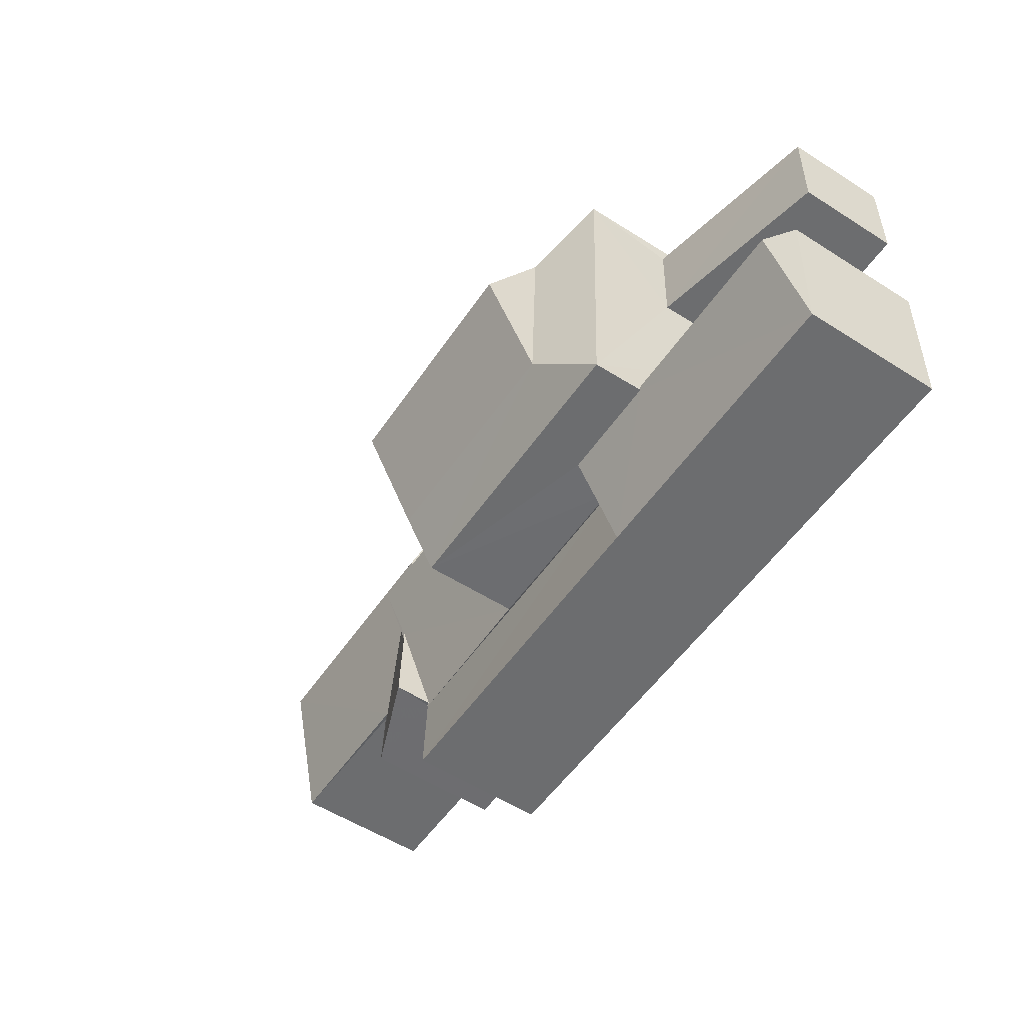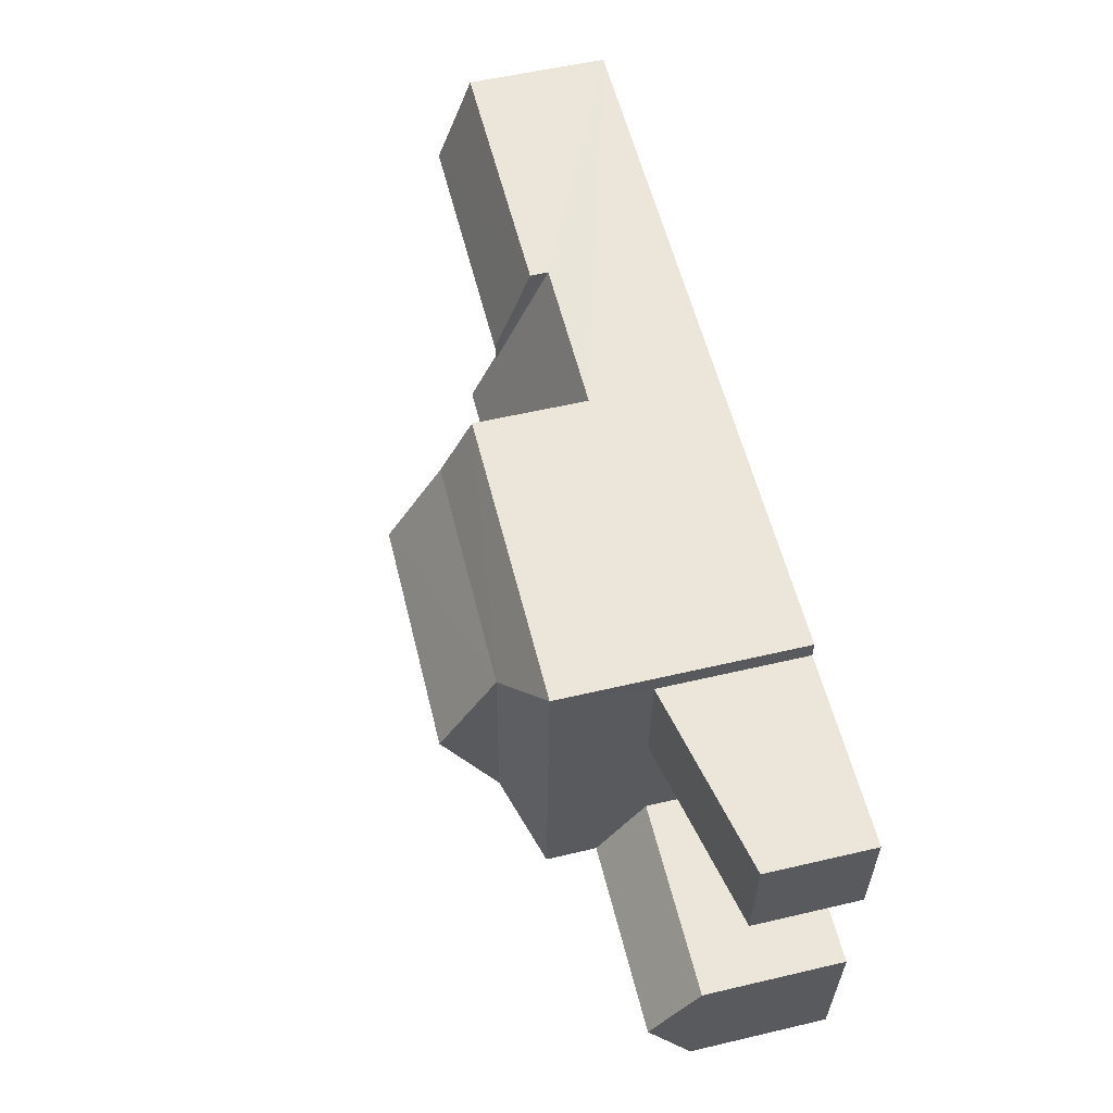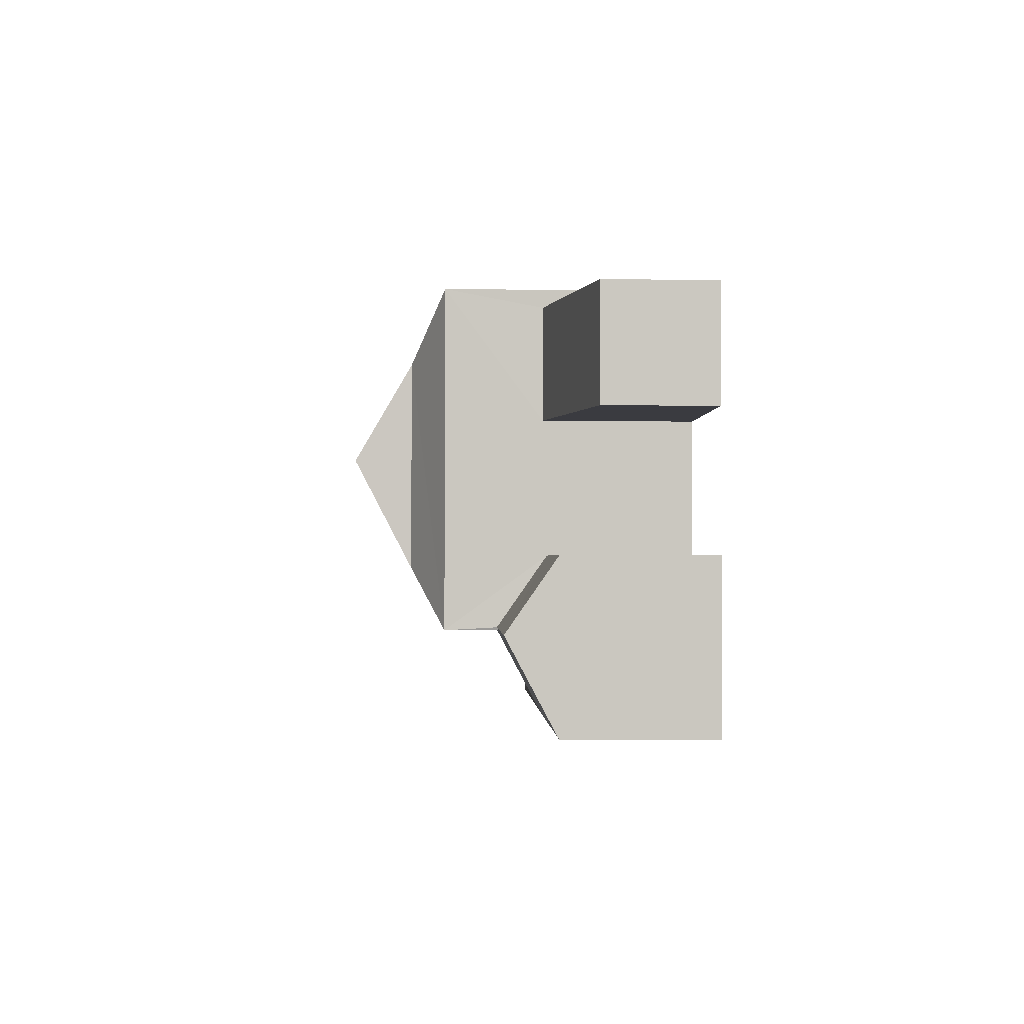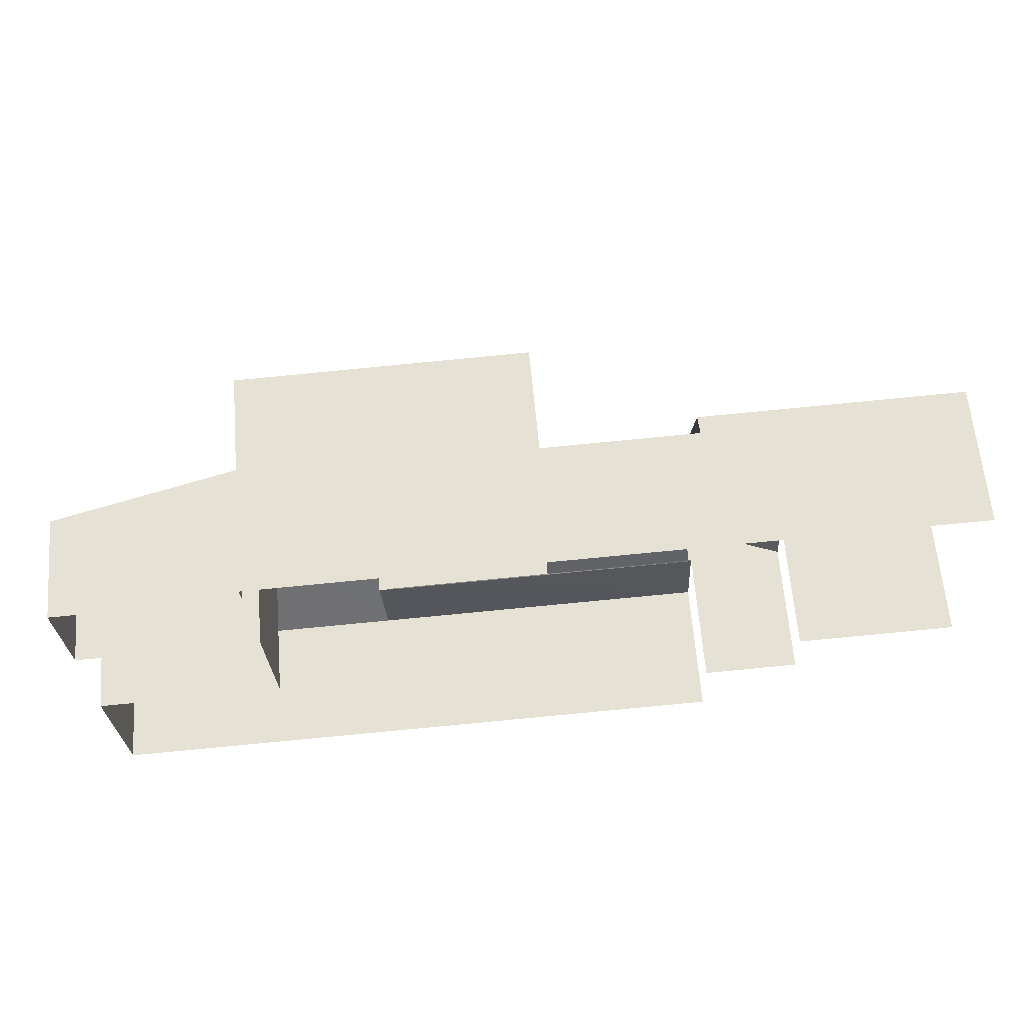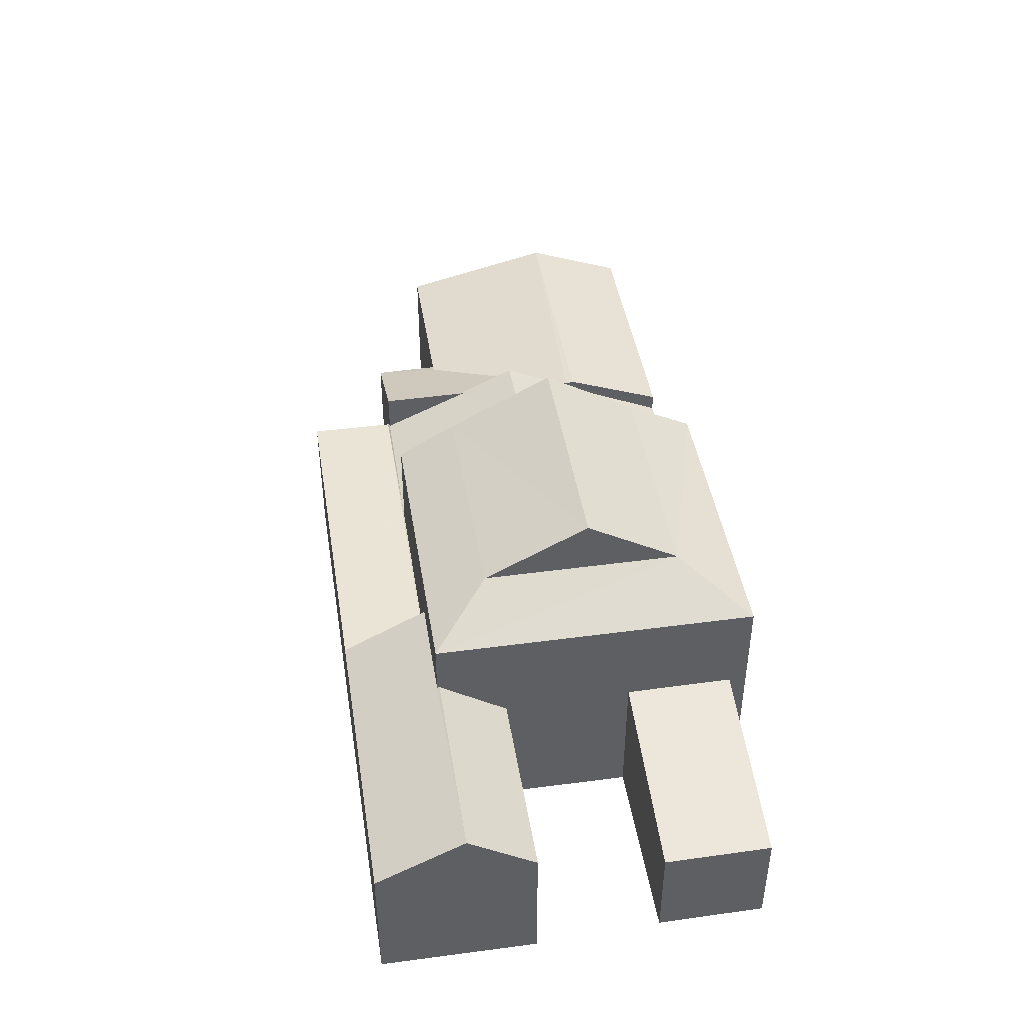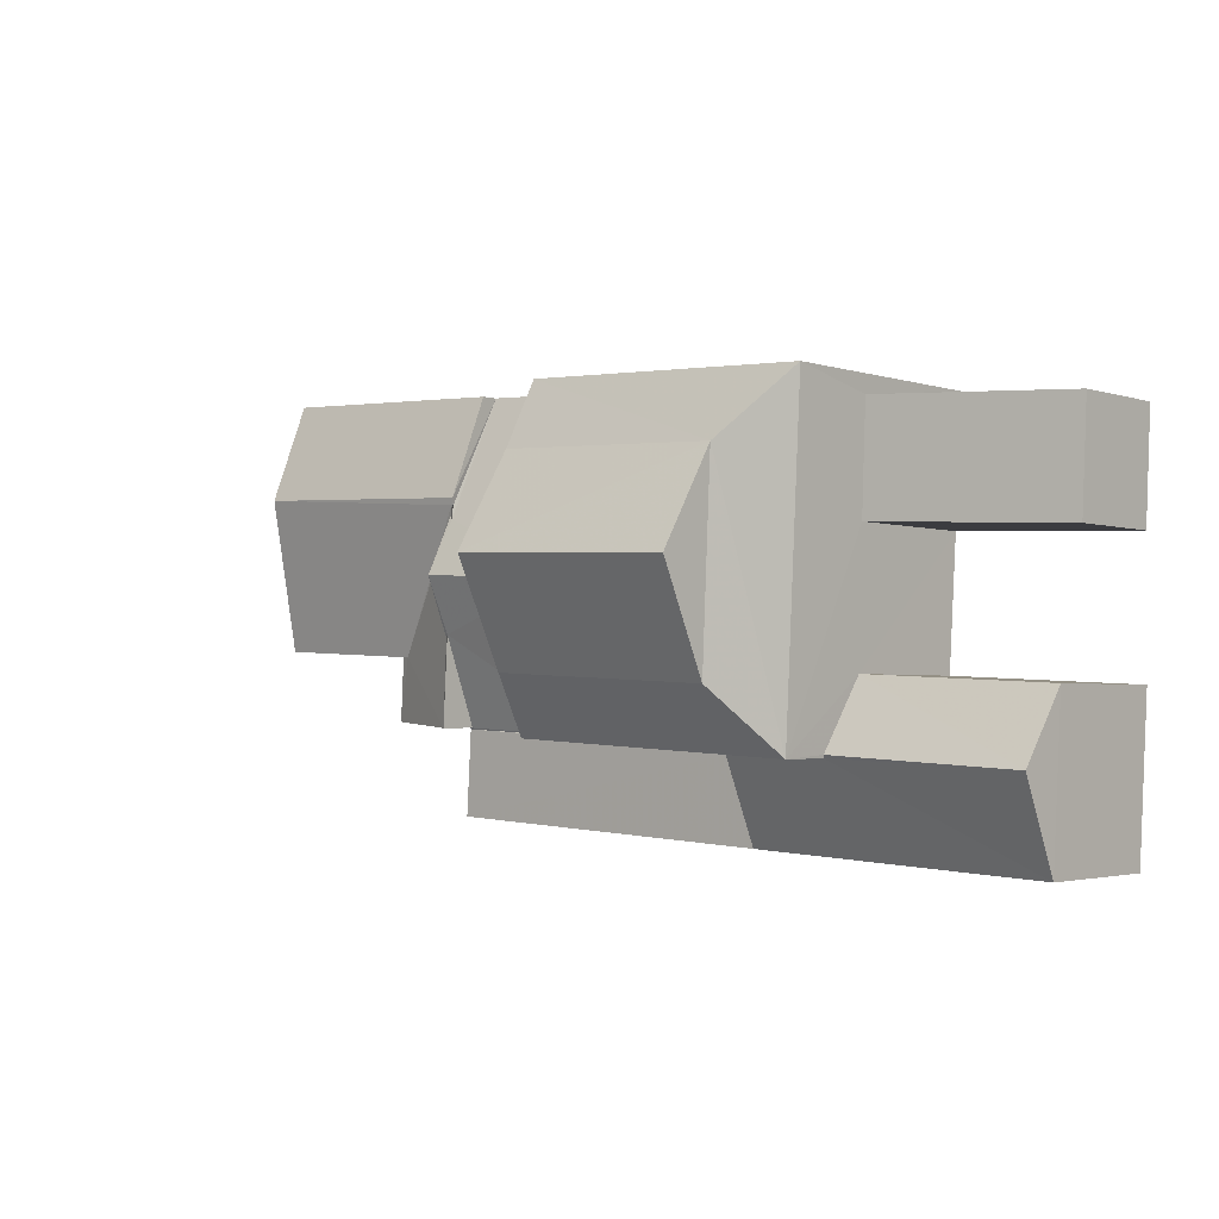
<metadata>
{"format":"obj","ext":"obj","renderer":"f3d","projection":"perspective","resolution":1024,"background":"white","views":[{"elev":-56.4,"azim":56.6,"up":"+Y"},{"elev":54.9,"azim":76.1,"up":"+Y"},{"elev":-4.2,"azim":87.8,"up":"+Y"},{"elev":63.0,"azim":175.3,"up":"+Y"},{"elev":43.9,"azim":78.2,"up":"+Z"},{"elev":-2.5,"azim":41.8,"up":"+Y"}]}
</metadata>
<code>
v -3.722e+05 -1.054e+05 24.5
v -3.722e+05 -1.054e+05 24.5
v -3.722e+05 -1.054e+05 24.5
v -3.722e+05 -1.054e+05 24.5
v -3.722e+05 -1.054e+05 24.5
v -3.722e+05 -1.054e+05 24.5
v -3.722e+05 -1.054e+05 24.5
v -3.722e+05 -1.054e+05 24.5
v -3.722e+05 -1.054e+05 24.5
v -3.722e+05 -1.054e+05 24.5
v -3.722e+05 -1.054e+05 24.5
v -3.722e+05 -1.054e+05 24.5
v -3.722e+05 -1.054e+05 24.5
v -3.722e+05 -1.054e+05 24.5
v -3.722e+05 -1.054e+05 28.27
v -3.722e+05 -1.054e+05 28.27
v -3.722e+05 -1.054e+05 28.29
v -3.722e+05 -1.054e+05 31.8
v -3.722e+05 -1.054e+05 31.8
v -3.722e+05 -1.054e+05 33.3
v -3.722e+05 -1.054e+05 33.3
v -3.722e+05 -1.054e+05 28.27
v -3.722e+05 -1.054e+05 28.27
v -3.722e+05 -1.054e+05 28.27
v -3.722e+05 -1.054e+05 28.27
v -3.722e+05 -1.054e+05 28.27
v -3.722e+05 -1.054e+05 29.56
v -3.722e+05 -1.054e+05 29.56
v -3.722e+05 -1.054e+05 28.27
v -3.722e+05 -1.054e+05 27.89
v -3.722e+05 -1.054e+05 29.36
v -3.722e+05 -1.054e+05 30.03
v -3.722e+05 -1.054e+05 30.03
v -3.722e+05 -1.054e+05 27.89
v -3.722e+05 -1.054e+05 29.32
v -3.722e+05 -1.054e+05 28.29
v -3.722e+05 -1.054e+05 28.3
v -3.722e+05 -1.054e+05 28.3
v -3.722e+05 -1.054e+05 29.36
v -3.722e+05 -1.054e+05 29.32
v -3.722e+05 -1.054e+05 28.38
v -3.722e+05 -1.054e+05 27.34
v -3.722e+05 -1.054e+05 27.34
v -3.722e+05 -1.054e+05 28.38
v -3.722e+05 -1.054e+05 29.52
v -3.722e+05 -1.054e+05 28.27
v -3.722e+05 -1.054e+05 29.52
v -3.722e+05 -1.054e+05 30.92
v -3.722e+05 -1.054e+05 30.92
v -3.722e+05 -1.054e+05 31.8
v -3.722e+05 -1.054e+05 29.33
v -3.722e+05 -1.054e+05 29.36
v -3.722e+05 -1.054e+05 28.28
v -3.722e+05 -1.054e+05 29.36
v -3.722e+05 -1.054e+05 28.38
v -3.722e+05 -1.054e+05 28.28
v -3.722e+05 -1.054e+05 30.92
v -3.722e+05 -1.054e+05 31.8
v -3.722e+05 -1.054e+05 30.92
v -3.722e+05 -1.054e+05 29.38
v -3.722e+05 -1.054e+05 28.38
v -3.722e+05 -1.054e+05 28.38
v -3.722e+05 -1.054e+05 29.38
v -3.722e+05 -1.054e+05 29.33
v -3.722e+05 -1.054e+05 28.38
f 1 2 3
f 2 4 3
f 5 6 7
f 8 9 10
f 5 7 9
f 11 8 10
f 11 10 12
f 7 3 13
f 10 13 14
f 3 4 13
f 9 13 10
f 9 7 13
f 15 16 17
f 59 30 19
f 20 19 32
f 20 32 58
f 32 36 58
f 30 32 19
f 36 57 58
f 10 14 53
f 56 10 53
f 35 40 33
f 62 11 60
f 11 12 60
f 12 65 60
f 4 22 13
f 13 22 37
f 23 22 4
f 47 25 24
f 18 19 20
f 21 18 20
f 22 23 15
f 23 24 15
f 15 25 16
f 15 24 25
f 26 27 28
f 29 26 28
f 30 31 32
f 32 31 33
f 30 34 31
f 33 31 35
f 17 36 15
f 15 36 22
f 37 22 38
f 39 36 32
f 39 32 33
f 40 39 33
f 38 36 39
f 22 36 38
f 41 42 43
f 44 41 43
f 45 46 28
f 28 27 45
f 24 46 45
f 47 24 45
f 48 49 18
f 50 48 18
f 51 35 52
f 52 35 31
f 53 54 55
f 40 54 39
f 56 53 55
f 35 51 55
f 40 35 55
f 55 54 40
f 57 48 50
f 58 57 50
f 18 59 19
f 18 49 59
f 58 50 21
f 20 58 21
f 60 61 62
f 60 63 61
f 64 63 51
f 63 60 51
f 51 60 55
f 60 65 55
f 3 29 1
f 3 26 29
f 64 51 52
f 26 3 7
f 9 8 44
f 45 27 48
f 8 49 44
f 49 41 44
f 41 26 7
f 27 26 48
f 49 48 41
f 41 48 26
f 9 43 5
f 9 44 43
f 16 25 47
f 36 17 57
f 17 16 47
f 47 45 48
f 57 47 48
f 17 47 57
f 42 6 5
f 43 42 5
f 61 63 34
f 64 31 34
f 52 31 64
f 63 64 34
f 23 4 24
f 24 2 46
f 24 4 2
f 12 56 65
f 65 56 55
f 10 56 12
f 2 1 46
f 46 29 28
f 46 1 29
f 21 50 18
f 59 49 30
f 49 8 30
f 61 34 62
f 62 34 11
f 30 8 11
f 34 30 11
f 7 6 42
f 41 7 42
f 38 39 54
f 13 53 14
f 54 53 37
f 38 54 37
f 53 13 37

</code>
